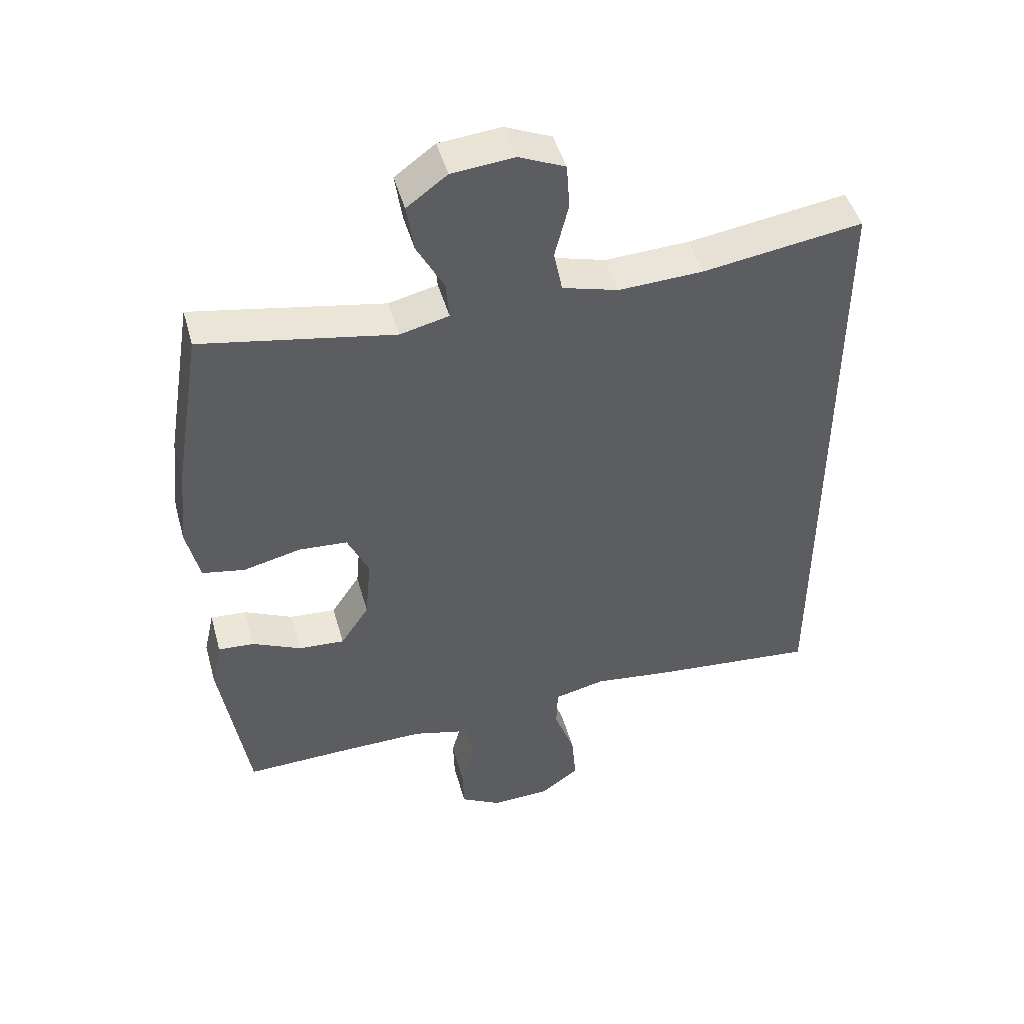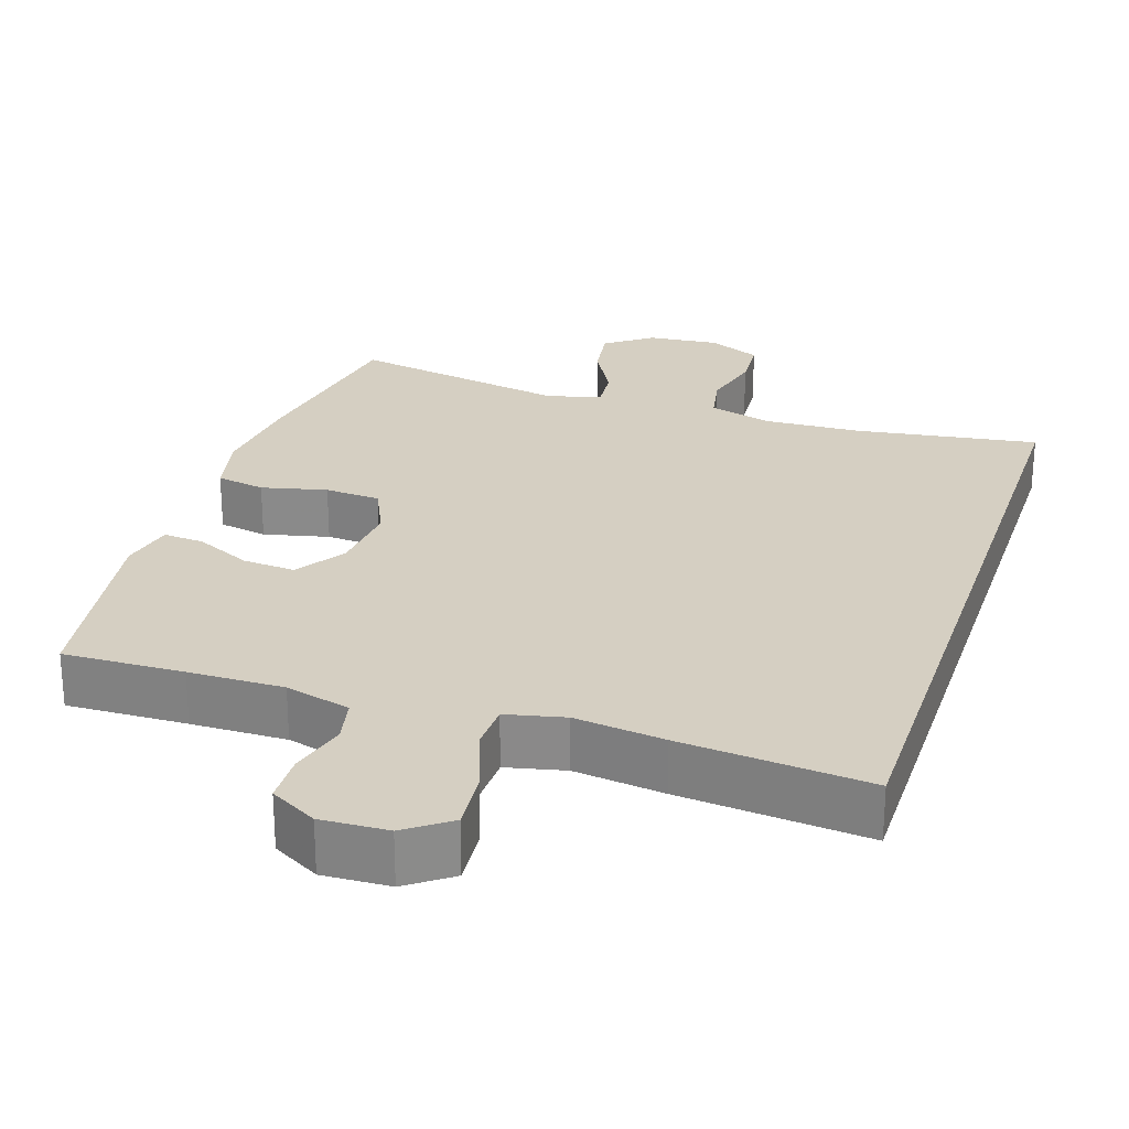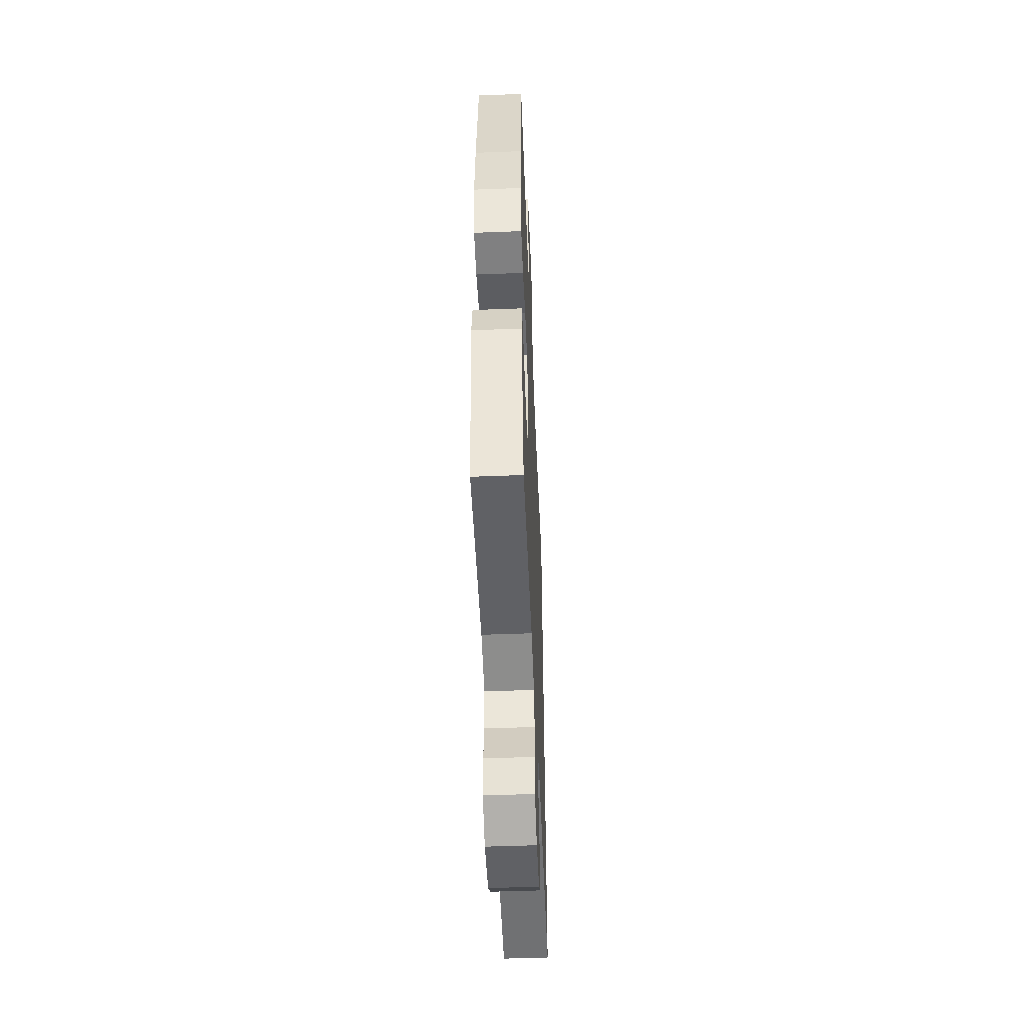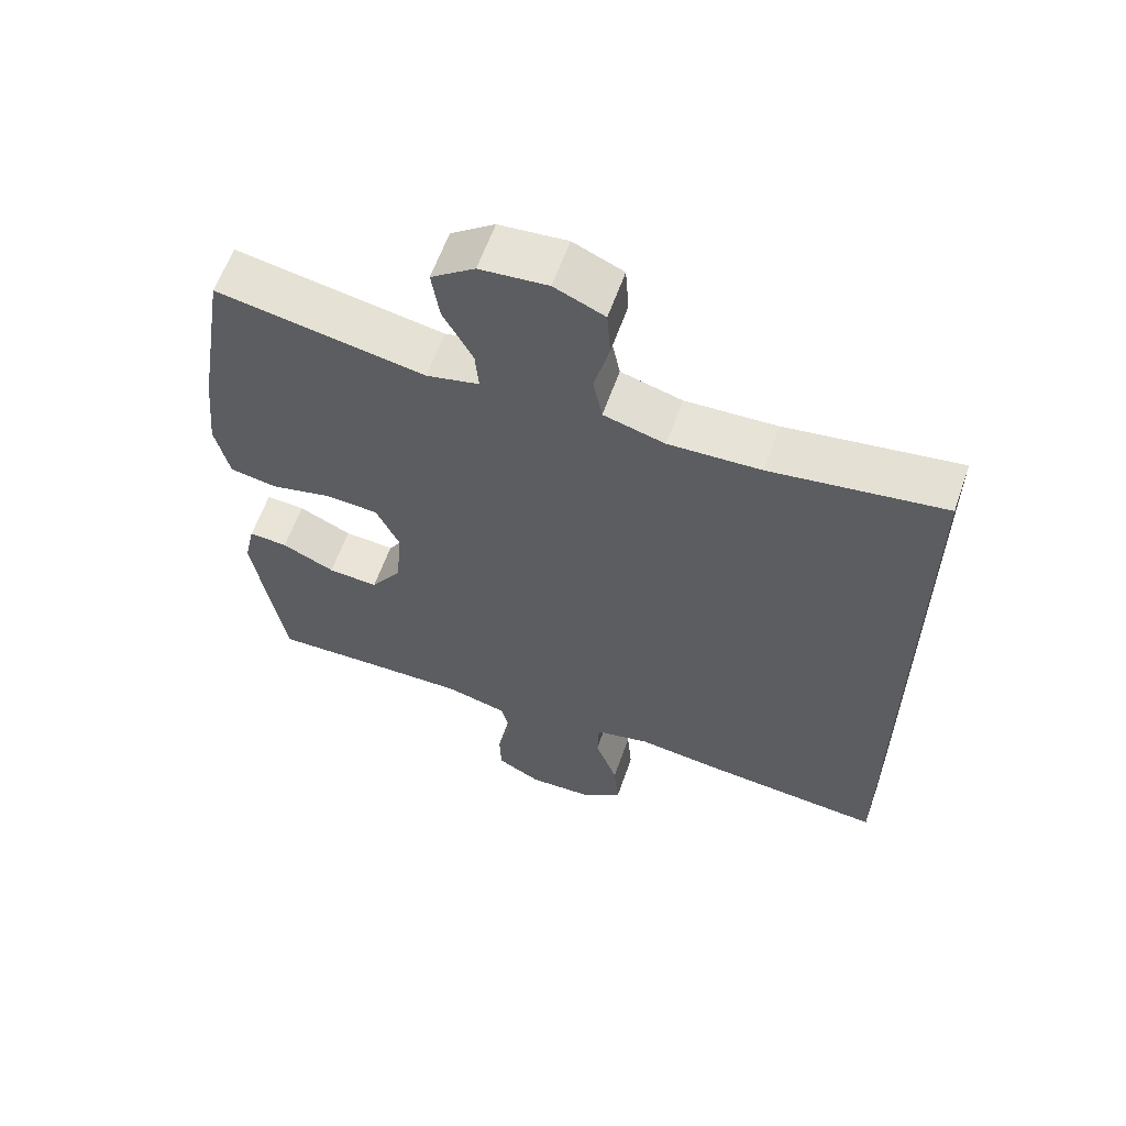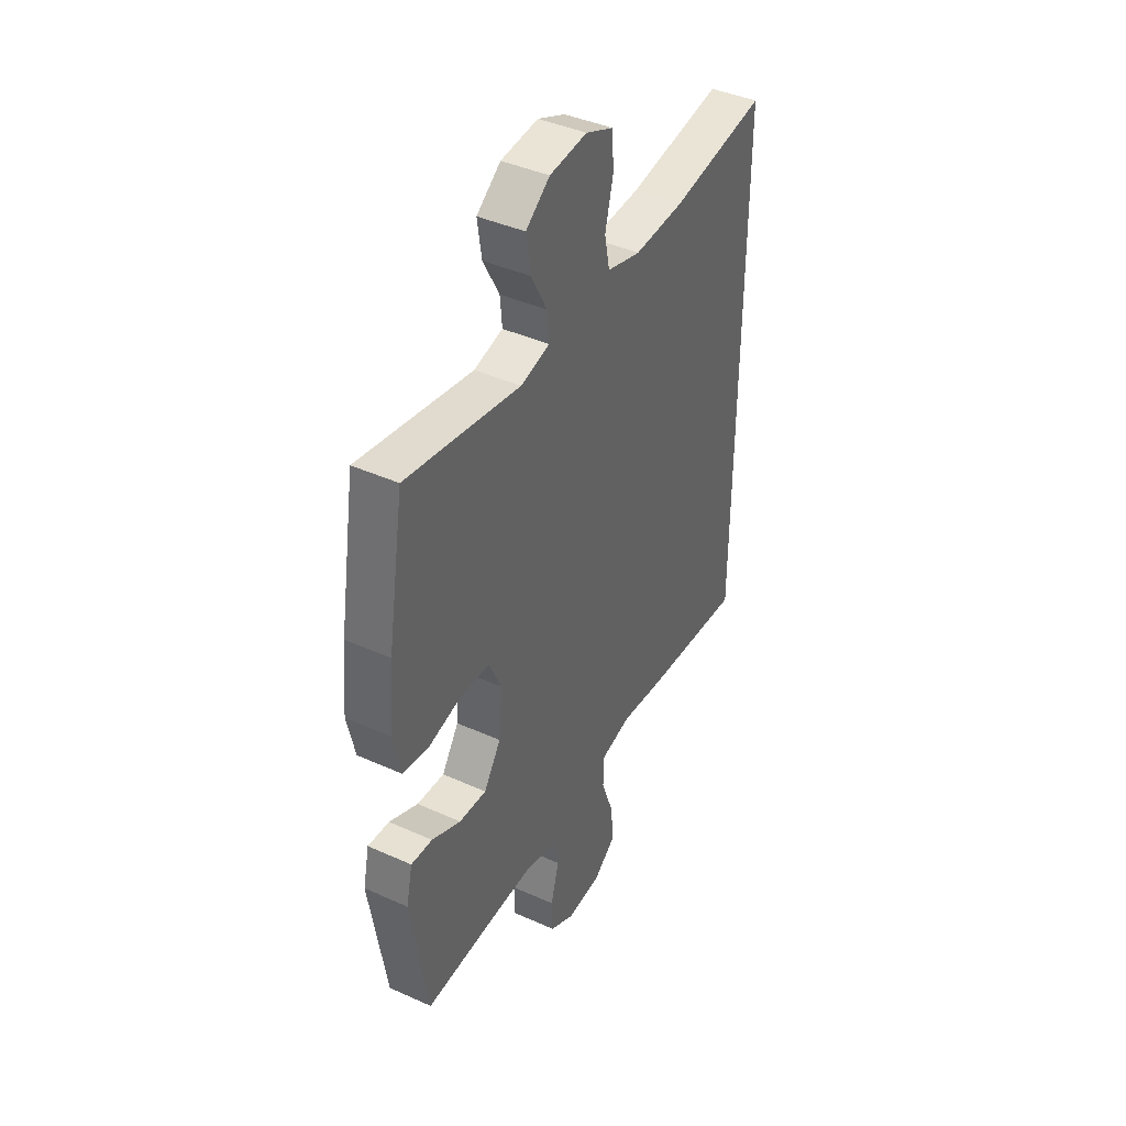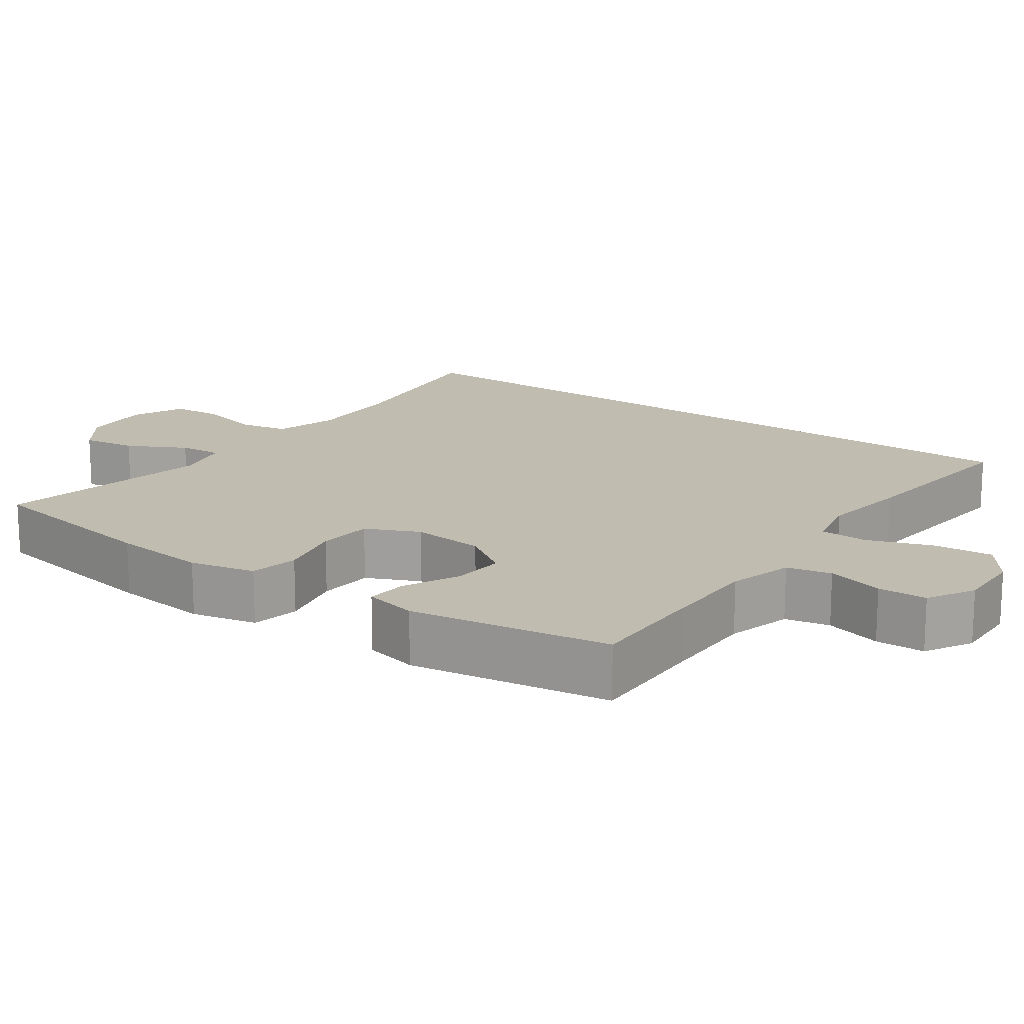
<metadata>
{"format":"obj","ext":"obj","renderer":"f3d","projection":"perspective","resolution":1024,"background":"white","views":[{"elev":46.9,"azim":164.6,"up":"+Z"},{"elev":25.9,"azim":-161.8,"up":"+Y"},{"elev":-49.9,"azim":92.4,"up":"+Z"},{"elev":61.1,"azim":-160.6,"up":"+Z"},{"elev":41.7,"azim":118.5,"up":"+Z"},{"elev":16.4,"azim":125.9,"up":"+Y"}]}
</metadata>
<code>
v -0.5 0.07 0.498
v -0.255 0.07 0.461
v -0.125 0.07 0.455
v -0.038 0.07 0.479
v -0.025 0.07 0.544
v -0.046 0.07 0.628
v -0.041 0.07 0.698
v 0.03 0.07 0.729
v 0.126 0.07 0.72
v 0.188 0.07 0.674
v 0.177 0.07 0.601
v 0.135 0.07 0.523
v 0.13 0.07 0.465
v 0.205 0.07 0.447
v 0.5 0.07 0.5
v 0.542 0.07 0.246
v 0.555 0.07 0.117
v 0.535 0.07 0.029
v 0.469 0.07 0.017
v 0.381 0.07 0.038
v 0.306 0.07 0.033
v 0.273 0.07 -0.038
v 0.282 0.07 -0.137
v 0.326 0.07 -0.203
v 0.397 0.07 -0.198
v 0.472 0.07 -0.163
v 0.527 0.07 -0.159
v 0.543 0.07 -0.231
v 0.5 0.07 -0.5
v 0.338 0.07 -0.495
v 0.21 0.07 -0.493
v 0.122 0.07 -0.516
v 0.109 0.07 -0.576
v 0.13 0.07 -0.653
v 0.128 0.07 -0.719
v 0.065 0.07 -0.754
v -0.025 0.07 -0.75
v -0.084 0.07 -0.707
v -0.077 0.07 -0.628
v -0.045 0.07 -0.54
v -0.047 0.07 -0.476
v -0.126 0.07 -0.458
v -0.247 0.07 -0.473
v -0.5 0.07 -0.496
v -0.5 0 0.498
v -0.255 0 0.461
v -0.125 0 0.455
v -0.038 0 0.479
v -0.025 0 0.544
v -0.046 0 0.628
v -0.041 0 0.698
v 0.03 0 0.729
v 0.126 0 0.72
v 0.188 0 0.674
v 0.177 0 0.601
v 0.135 0 0.523
v 0.13 0 0.465
v 0.205 0 0.447
v 0.5 0 0.5
v 0.542 0 0.246
v 0.555 0 0.117
v 0.535 0 0.029
v 0.469 0 0.017
v 0.381 0 0.038
v 0.306 0 0.033
v 0.273 0 -0.038
v 0.282 0 -0.137
v 0.326 0 -0.203
v 0.397 0 -0.198
v 0.472 0 -0.163
v 0.527 0 -0.159
v 0.543 0 -0.231
v 0.5 0 -0.5
v 0.338 0 -0.495
v 0.21 0 -0.493
v 0.122 0 -0.516
v 0.109 0 -0.576
v 0.13 0 -0.653
v 0.128 0 -0.719
v 0.065 0 -0.754
v -0.025 0 -0.75
v -0.084 0 -0.707
v -0.077 0 -0.628
v -0.045 0 -0.54
v -0.047 0 -0.476
v -0.126 0 -0.458
v -0.247 0 -0.473
v -0.5 0 -0.496
f 44 1 2
f 43 44 2
f 42 43 2
f 41 42 2 3
f 38 39 40
f 37 38 40
f 36 37 40
f 35 36 40
f 34 35 40
f 33 34 40
f 32 33 40 41
f 41 3 4
f 32 41 4
f 31 32 4
f 28 29 30
f 27 28 30
f 26 27 30
f 25 26 30
f 24 25 30 31
f 23 24 31
f 31 4 5
f 23 31 5
f 22 23 5
f 18 19 20
f 17 18 20
f 16 17 20
f 15 16 20
f 14 15 20
f 13 14 20 21
f 10 11 12
f 9 10 12
f 8 9 12
f 7 8 12
f 6 7 12
f 5 6 12
f 5 12 13
f 5 13 21 22
f 46 45 88
f 46 88 87
f 46 87 86
f 47 46 86 85
f 84 83 82
f 84 82 81
f 84 81 80
f 84 80 79
f 84 79 78
f 84 78 77
f 85 84 77 76
f 48 47 85
f 48 85 76
f 48 76 75
f 74 73 72
f 74 72 71
f 74 71 70
f 74 70 69
f 75 74 69 68
f 75 68 67
f 49 48 75
f 49 75 67
f 49 67 66
f 64 63 62
f 64 62 61
f 64 61 60
f 64 60 59
f 64 59 58
f 65 64 58 57
f 56 55 54
f 56 54 53
f 56 53 52
f 56 52 51
f 56 51 50
f 56 50 49
f 57 56 49
f 66 65 57 49
f 1 45 46 2
f 2 46 47 3
f 3 47 48 4
f 4 48 49 5
f 5 49 50 6
f 6 50 51 7
f 7 51 52 8
f 8 52 53 9
f 9 53 54 10
f 10 54 55 11
f 11 55 56 12
f 12 56 57 13
f 13 57 58 14
f 14 58 59 15
f 15 59 60 16
f 16 60 61 17
f 17 61 62 18
f 18 62 63 19
f 19 63 64 20
f 20 64 65 21
f 21 65 66 22
f 22 66 67 23
f 23 67 68 24
f 24 68 69 25
f 25 69 70 26
f 26 70 71 27
f 27 71 72 28
f 28 72 73 29
f 29 73 74 30
f 30 74 75 31
f 31 75 76 32
f 32 76 77 33
f 33 77 78 34
f 34 78 79 35
f 35 79 80 36
f 36 80 81 37
f 37 81 82 38
f 38 82 83 39
f 39 83 84 40
f 40 84 85 41
f 41 85 86 42
f 42 86 87 43
f 43 87 88 44
f 44 88 45 1

</code>
